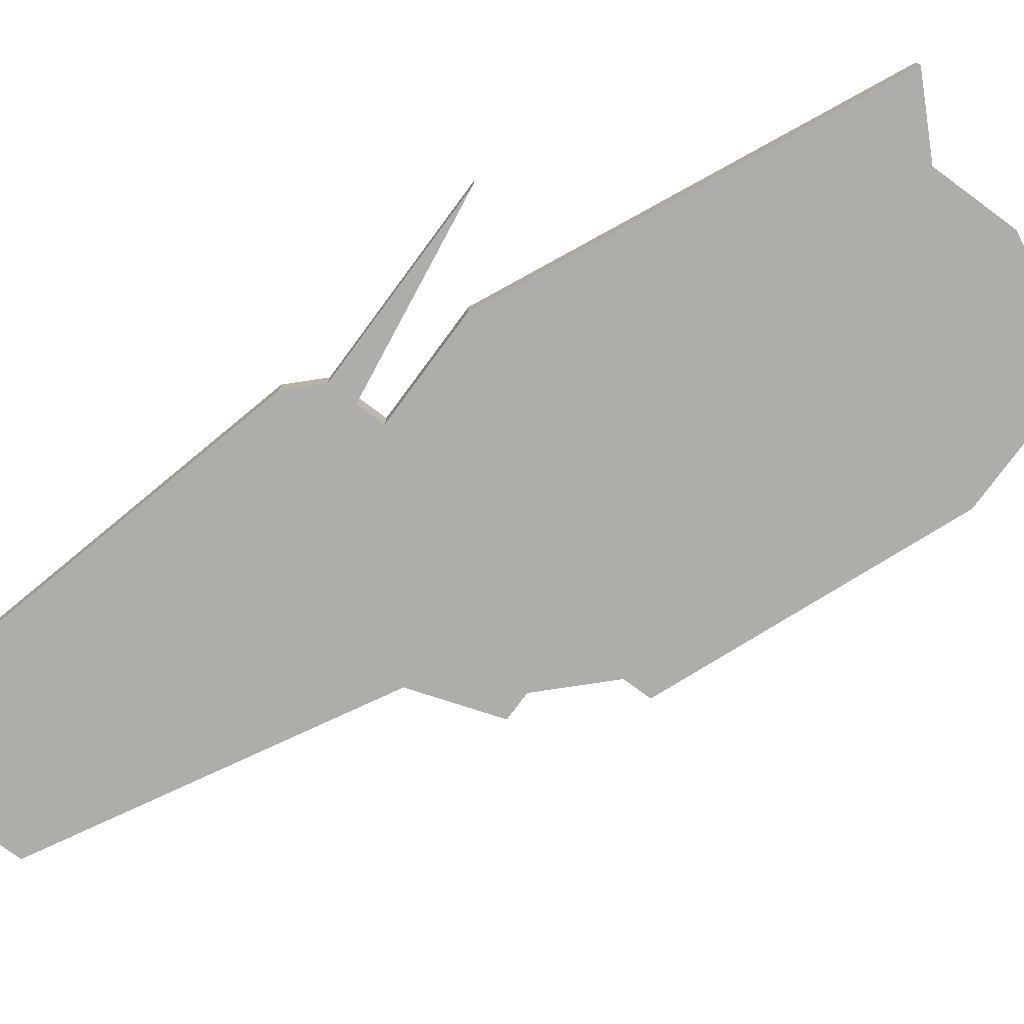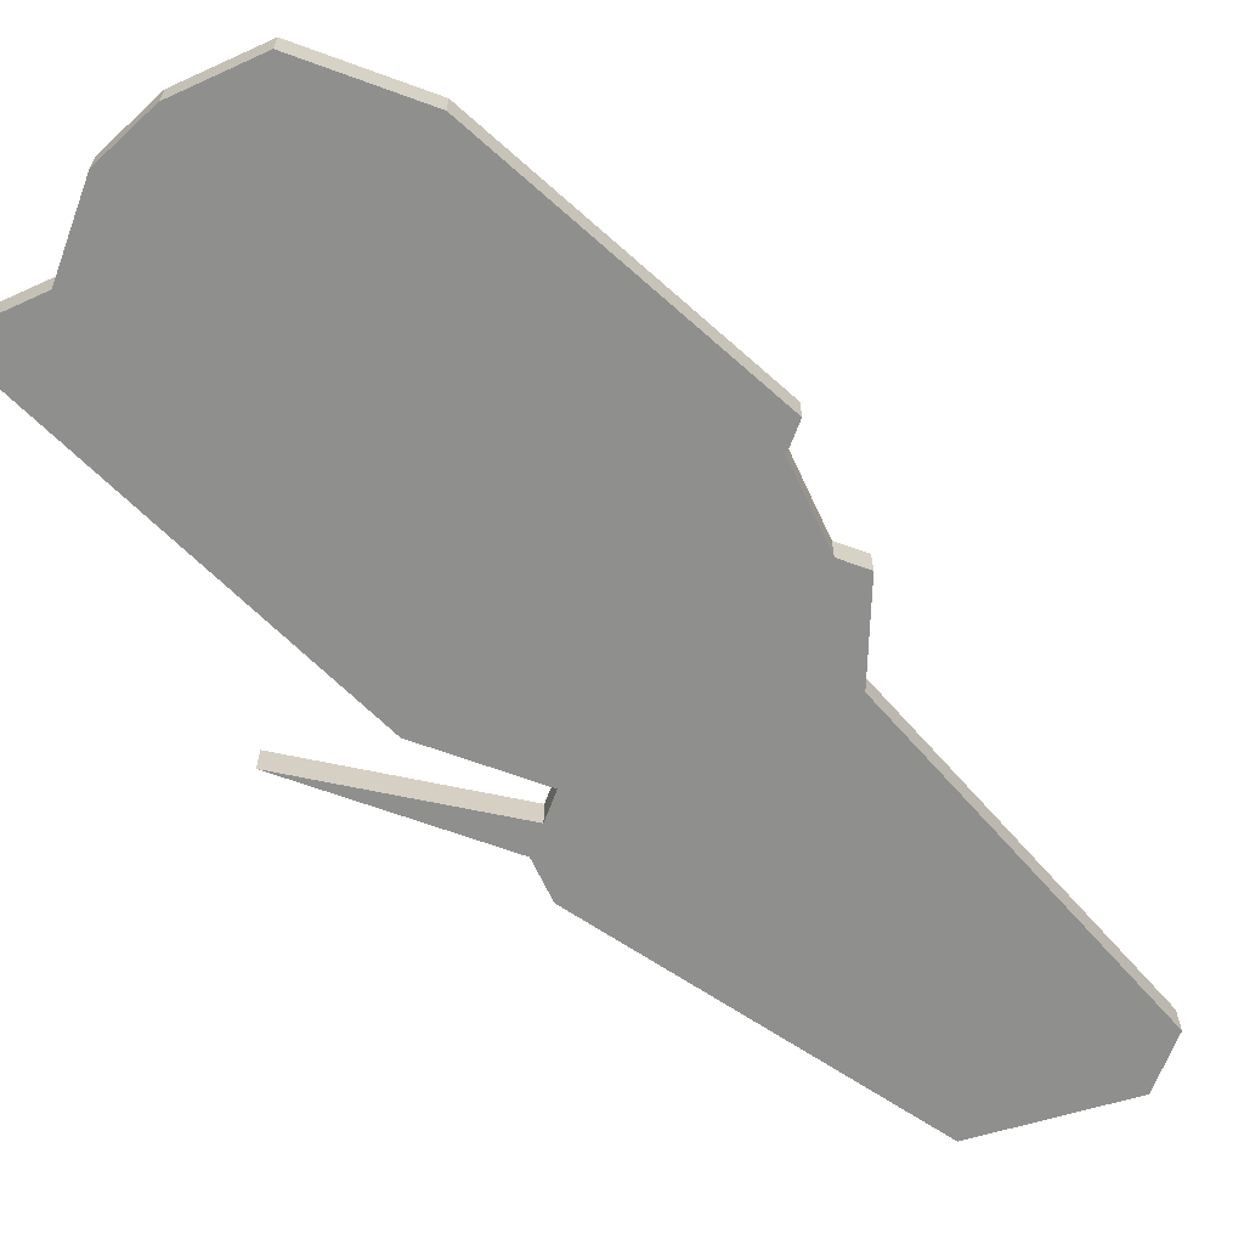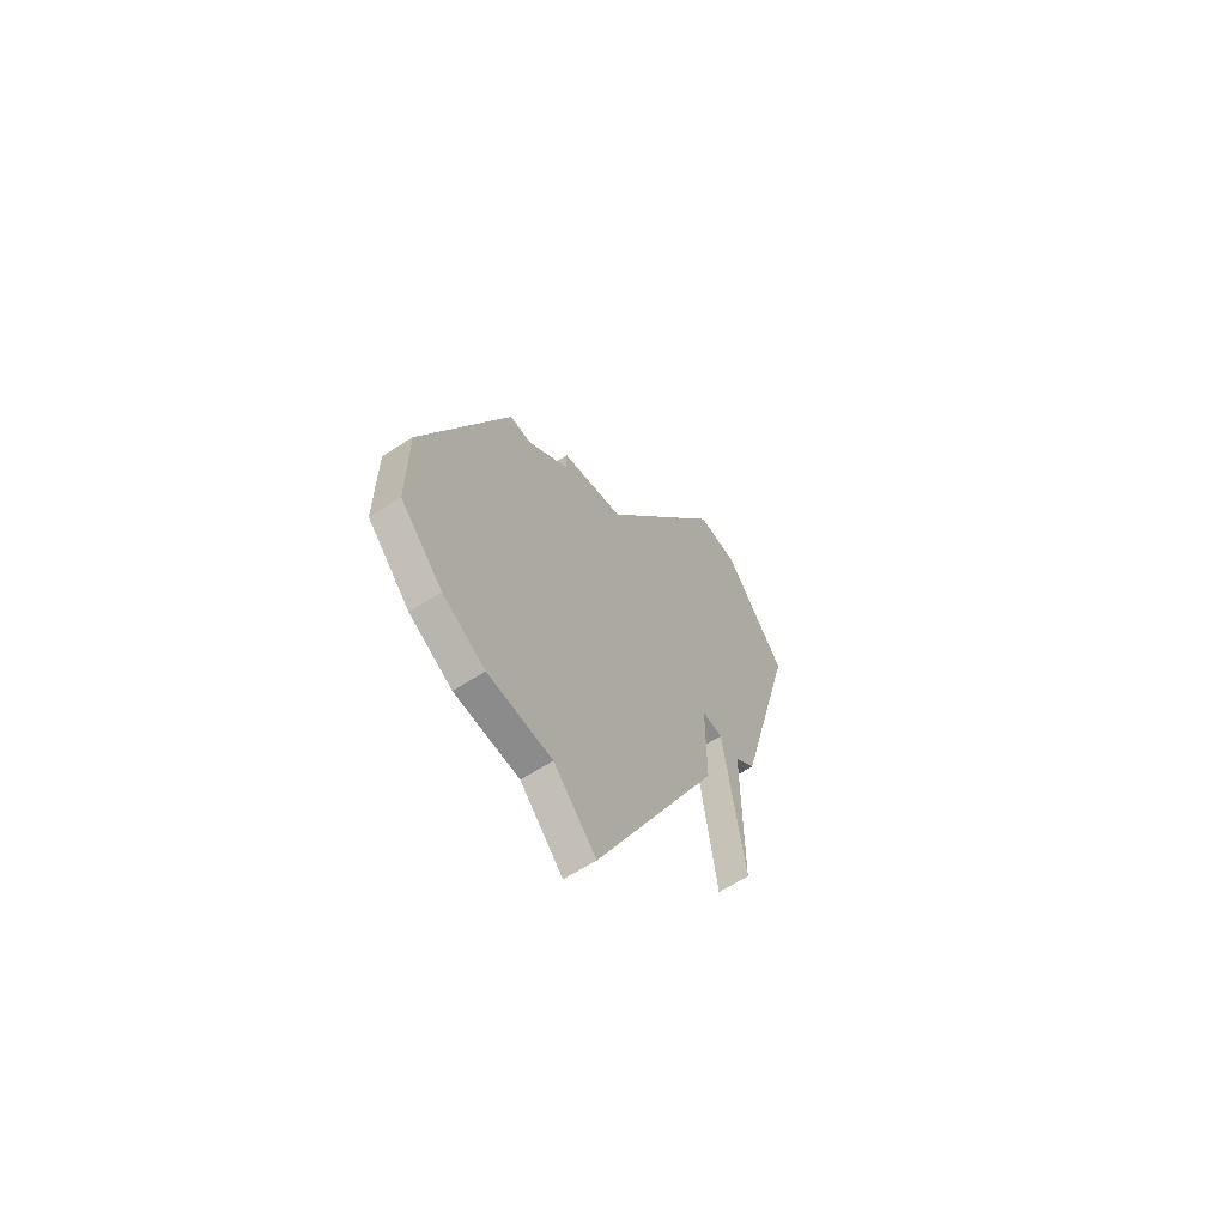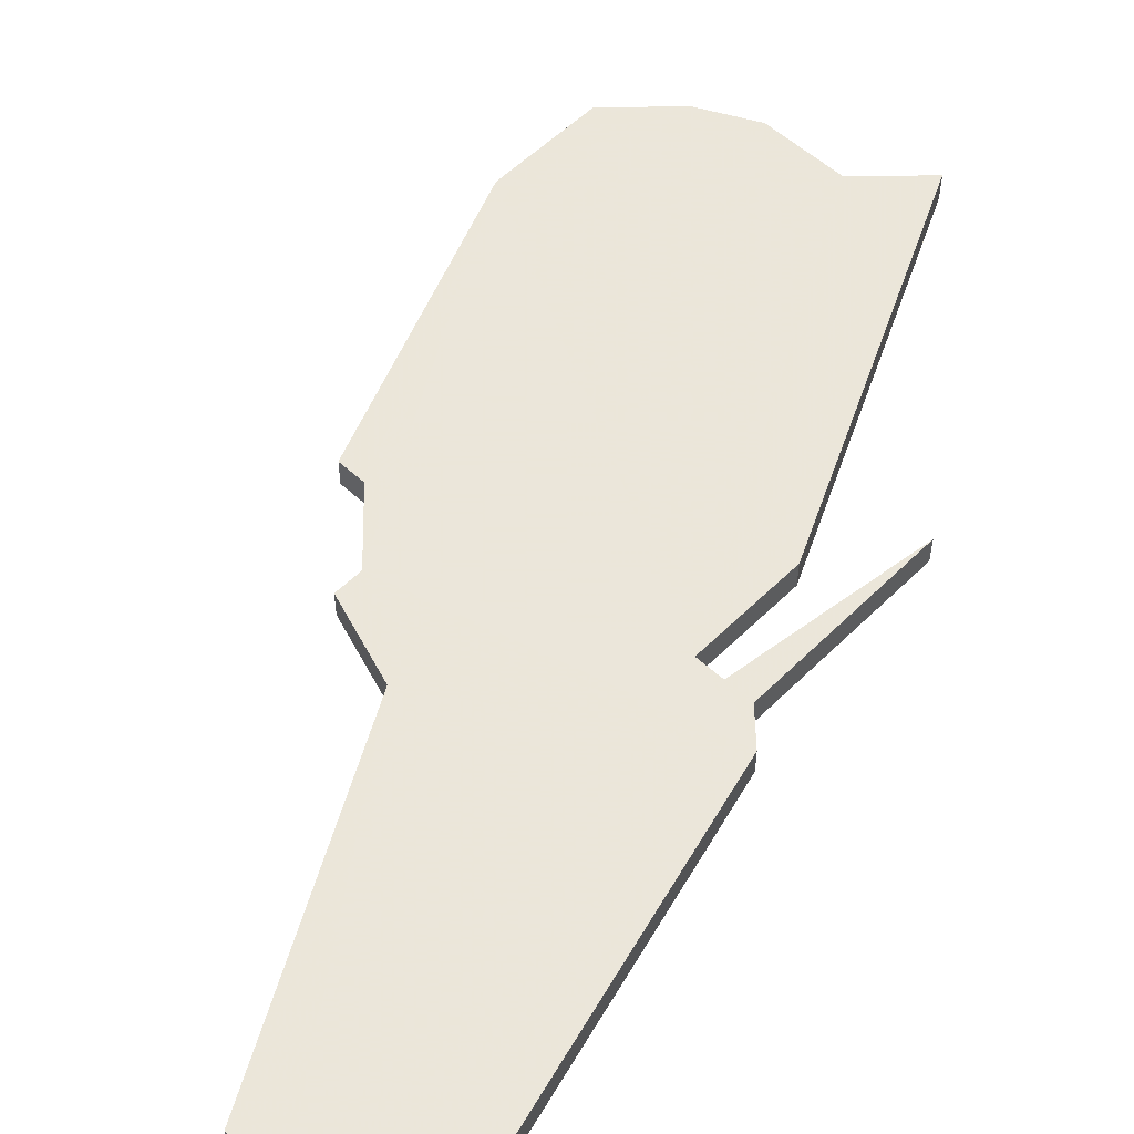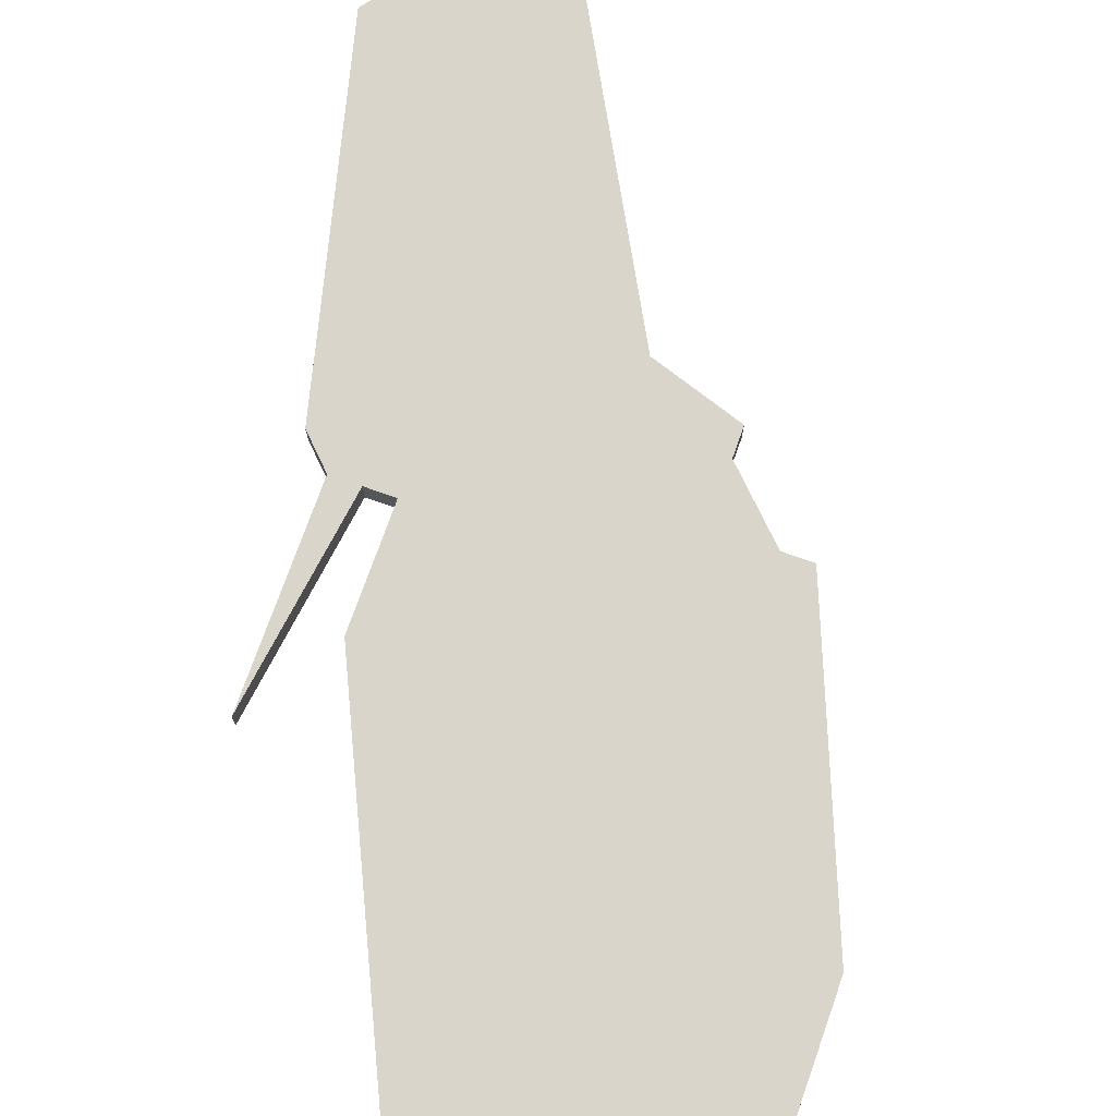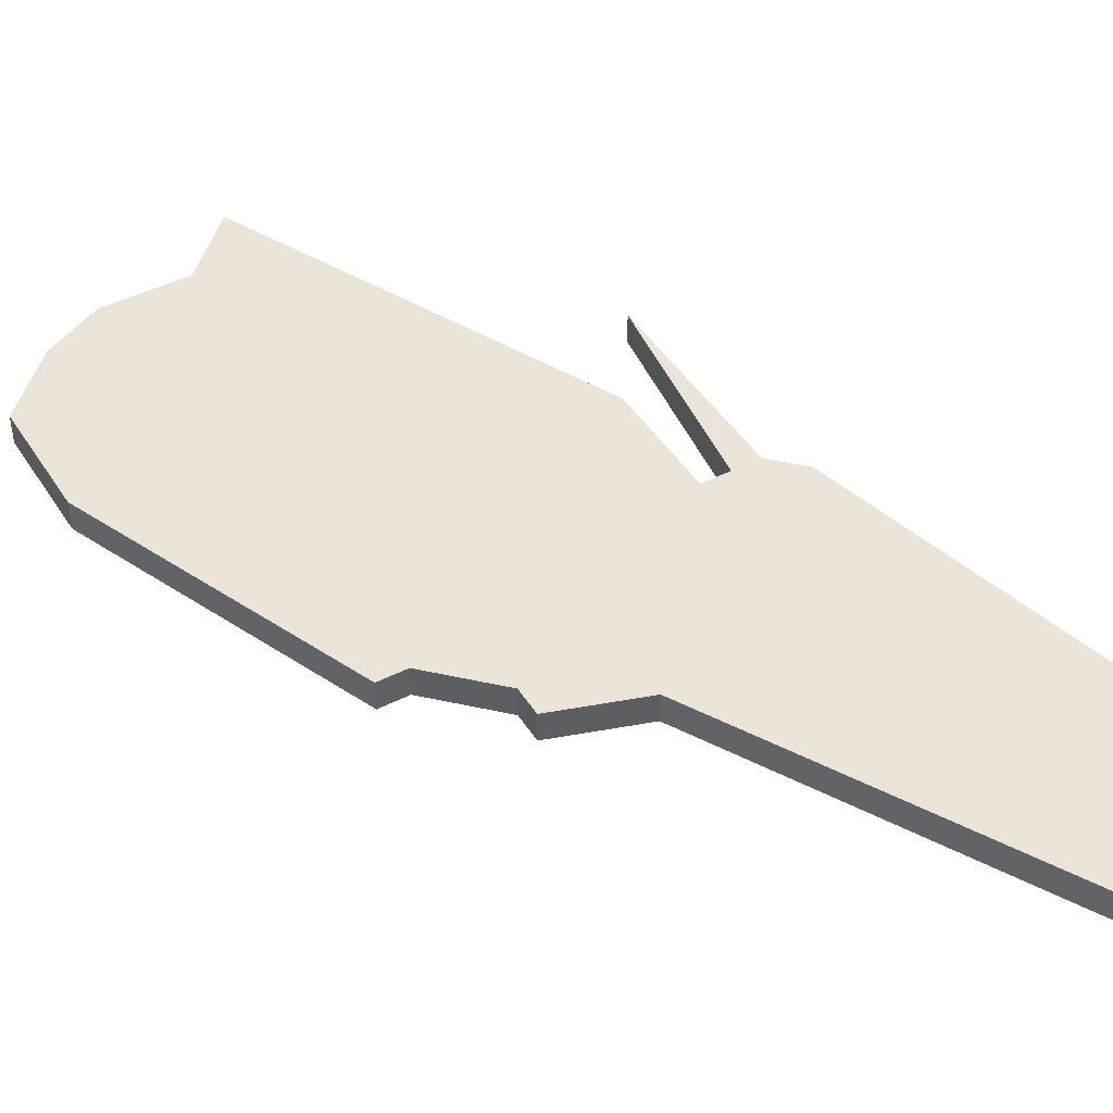
<metadata>
{"format":"obj","ext":"obj","renderer":"f3d","projection":"perspective","resolution":1024,"background":"white","views":[{"elev":-77.1,"azim":-36.4,"up":"+Z"},{"elev":-65.2,"azim":69.7,"up":"+Z"},{"elev":-64.0,"azim":123.0,"up":"+Y"},{"elev":55.0,"azim":-136.1,"up":"+Z"},{"elev":74.2,"azim":19.5,"up":"+Z"},{"elev":44.8,"azim":149.5,"up":"+Z"}]}
</metadata>
<code>
v 4339 -1159 0
v 4337 -1159 0
v 4334 -1163 0
v 4337 -1175 0
v 4338 -1176 0
v 4338 -1183 0
v 4339 -1176 0
v 4340 -1176 0
v 4340 -1180 0
v 4346 -1193 0
v 4348 -1191 0
v 4351 -1191 0
v 4353 -1190 0
v 4355 -1188 0
v 4355 -1184 0
v 4351 -1174 0
v 4350 -1174 0
v 4348 -1172 0
v 4348 -1171 0
v 4345 -1170 0
v 4339 -1159 1
v 4337 -1159 1
v 4334 -1163 1
v 4337 -1175 1
v 4338 -1176 1
v 4338 -1183 1
v 4339 -1176 1
v 4340 -1176 1
v 4340 -1180 1
v 4346 -1193 1
v 4348 -1191 1
v 4351 -1191 1
v 4353 -1190 1
v 4355 -1188 1
v 4355 -1184 1
v 4351 -1174 1
v 4350 -1174 1
v 4348 -1172 1
v 4348 -1171 1
v 4345 -1170 1
f 2 1 20
f 4 3 2
f 7 6 5
f 10 9 8
f 13 12 11
f 15 14 13
f 17 16 15
f 20 19 18
f 4 2 20
f 7 5 4
f 11 10 8
f 15 13 11
f 18 17 15
f 4 20 18
f 8 7 4
f 15 11 8
f 8 4 18
f 18 15 8
f 40 21 22
f 22 23 24
f 25 26 27
f 28 29 30
f 31 32 33
f 33 34 35
f 35 36 37
f 38 39 40
f 40 22 24
f 24 25 27
f 28 30 31
f 31 33 35
f 35 37 38
f 38 40 24
f 24 27 28
f 28 31 35
f 38 24 28
f 28 35 38
f 22 21 2
f 2 21 1
f 23 22 3
f 3 22 2
f 24 23 4
f 4 23 3
f 25 24 5
f 5 24 4
f 26 25 6
f 6 25 5
f 27 26 7
f 7 26 6
f 28 27 8
f 8 27 7
f 29 28 9
f 9 28 8
f 30 29 10
f 10 29 9
f 31 30 11
f 11 30 10
f 32 31 12
f 12 31 11
f 33 32 13
f 13 32 12
f 34 33 14
f 14 33 13
f 35 34 15
f 15 34 14
f 36 35 16
f 16 35 15
f 37 36 17
f 17 36 16
f 38 37 18
f 18 37 17
f 39 38 19
f 19 38 18
f 21 40 1
f 1 40 20
f 40 39 20
f 20 39 19

</code>
